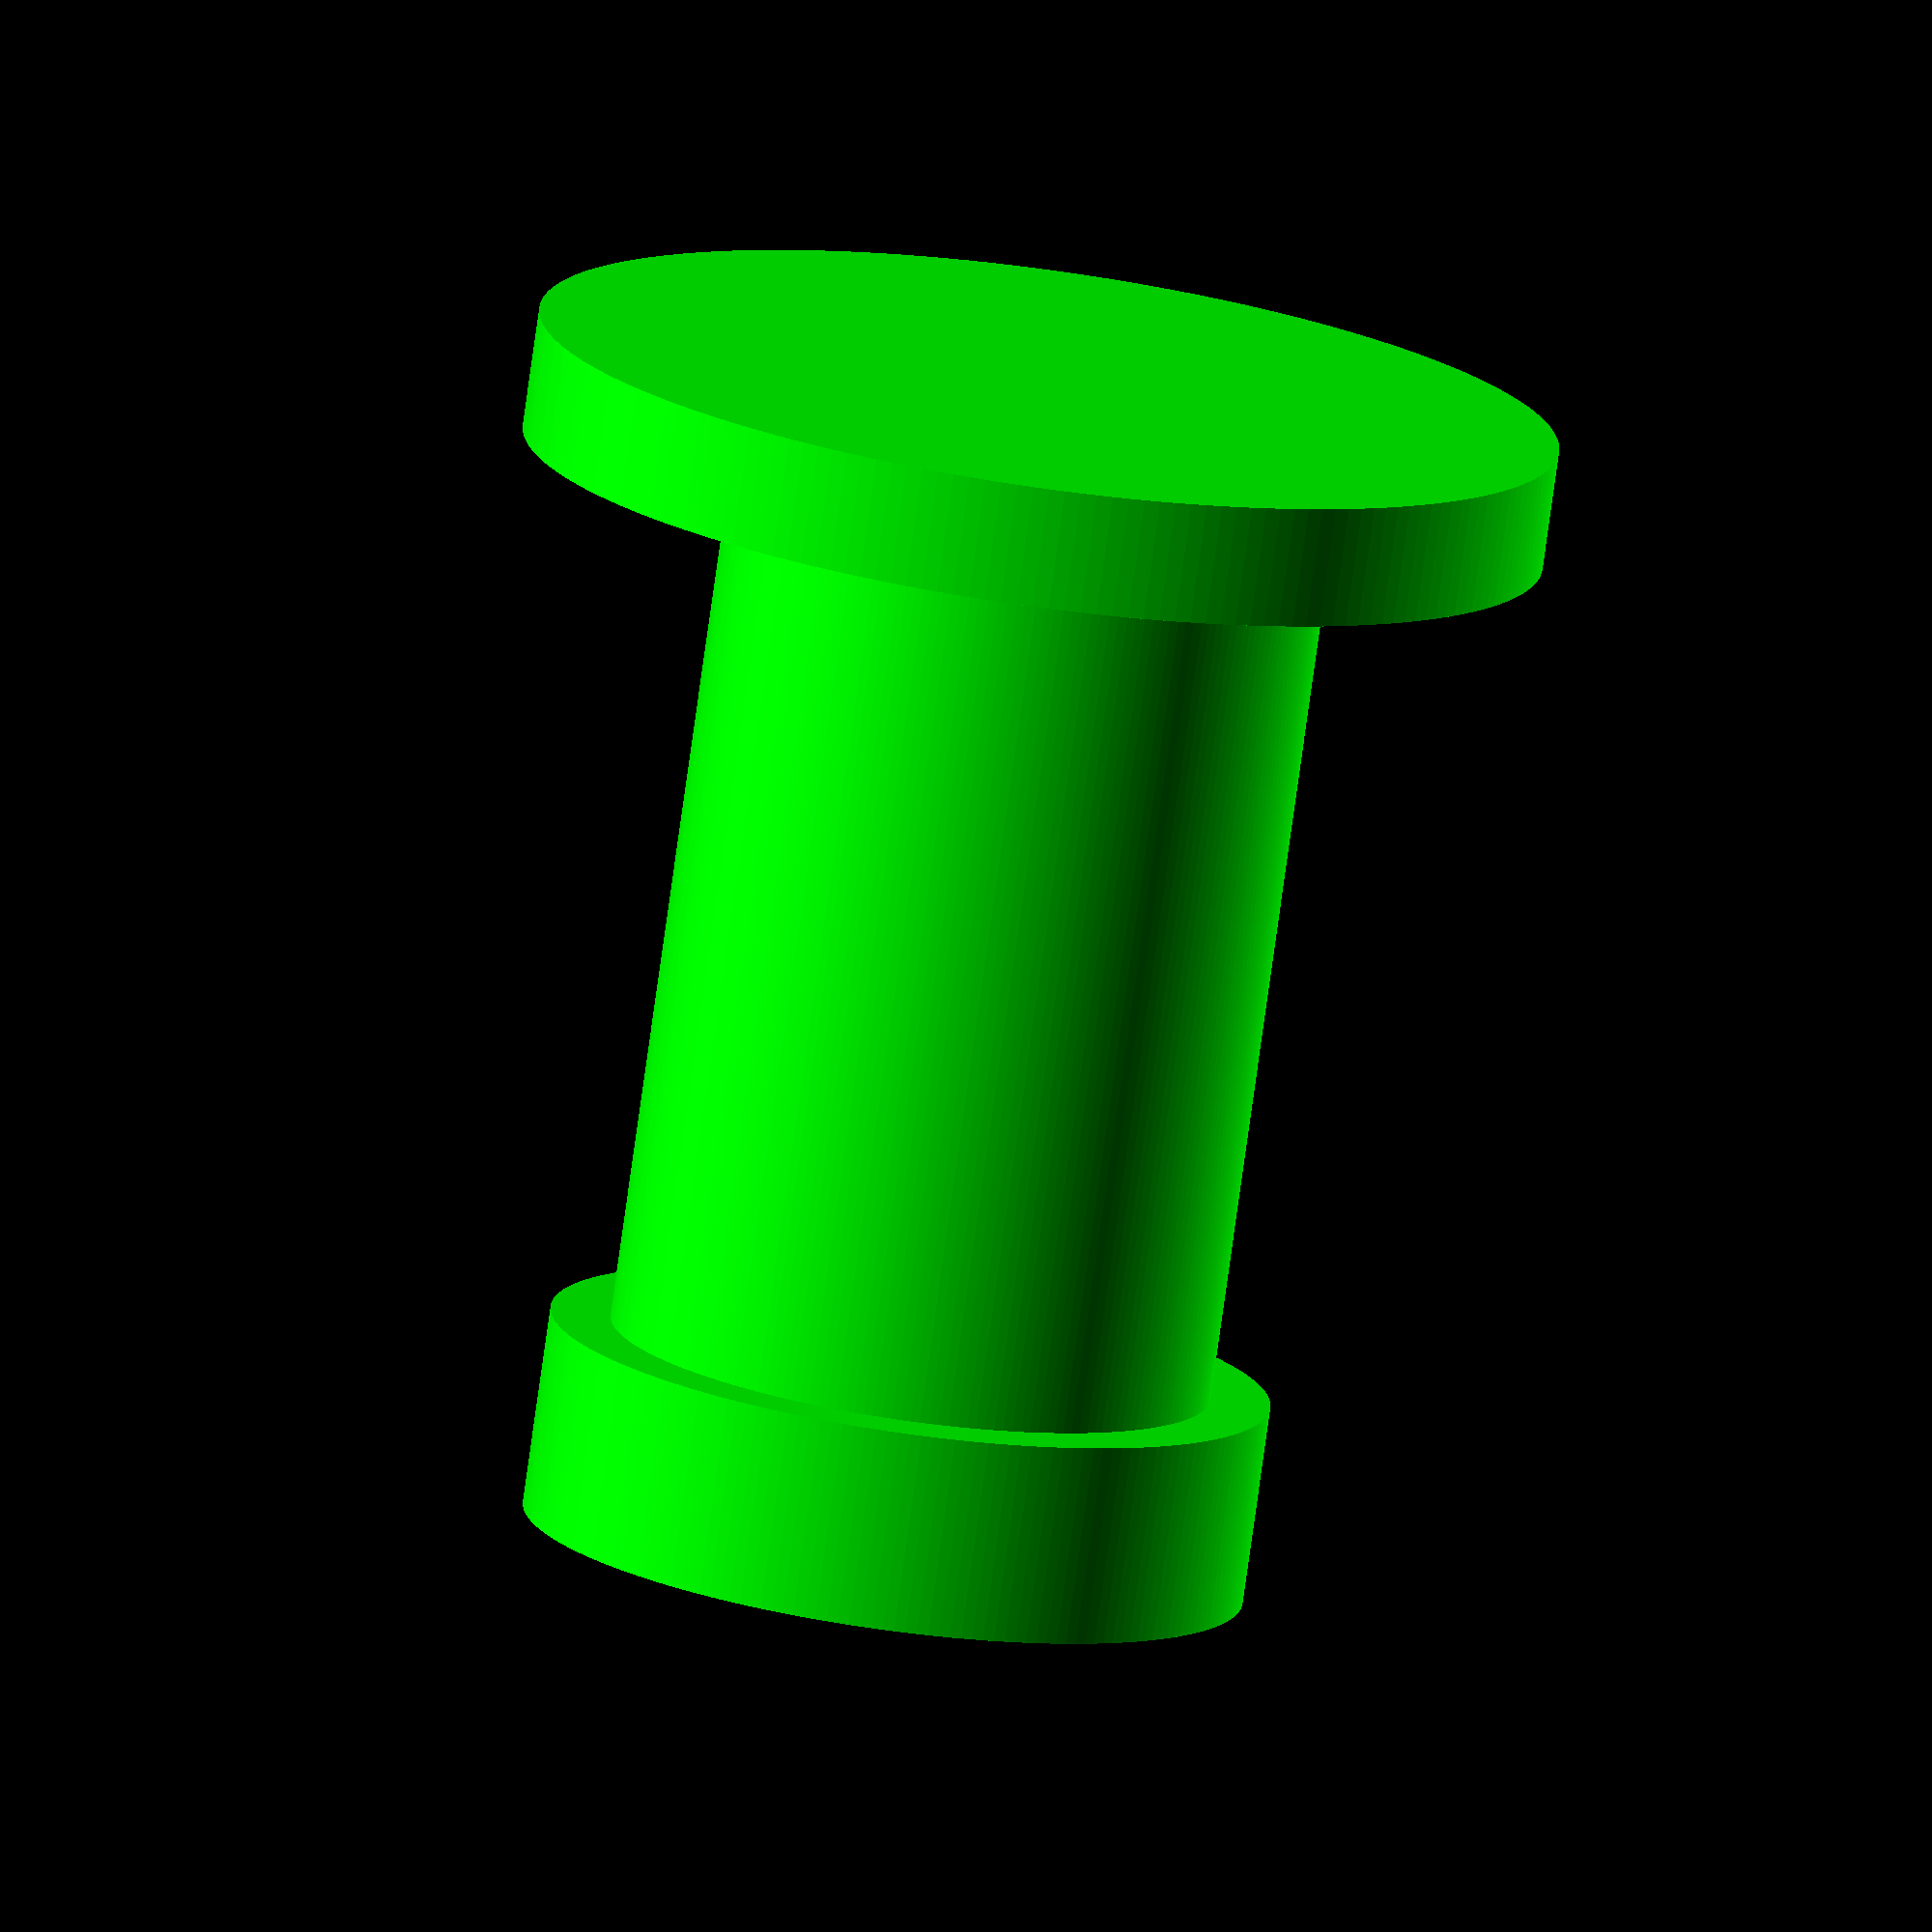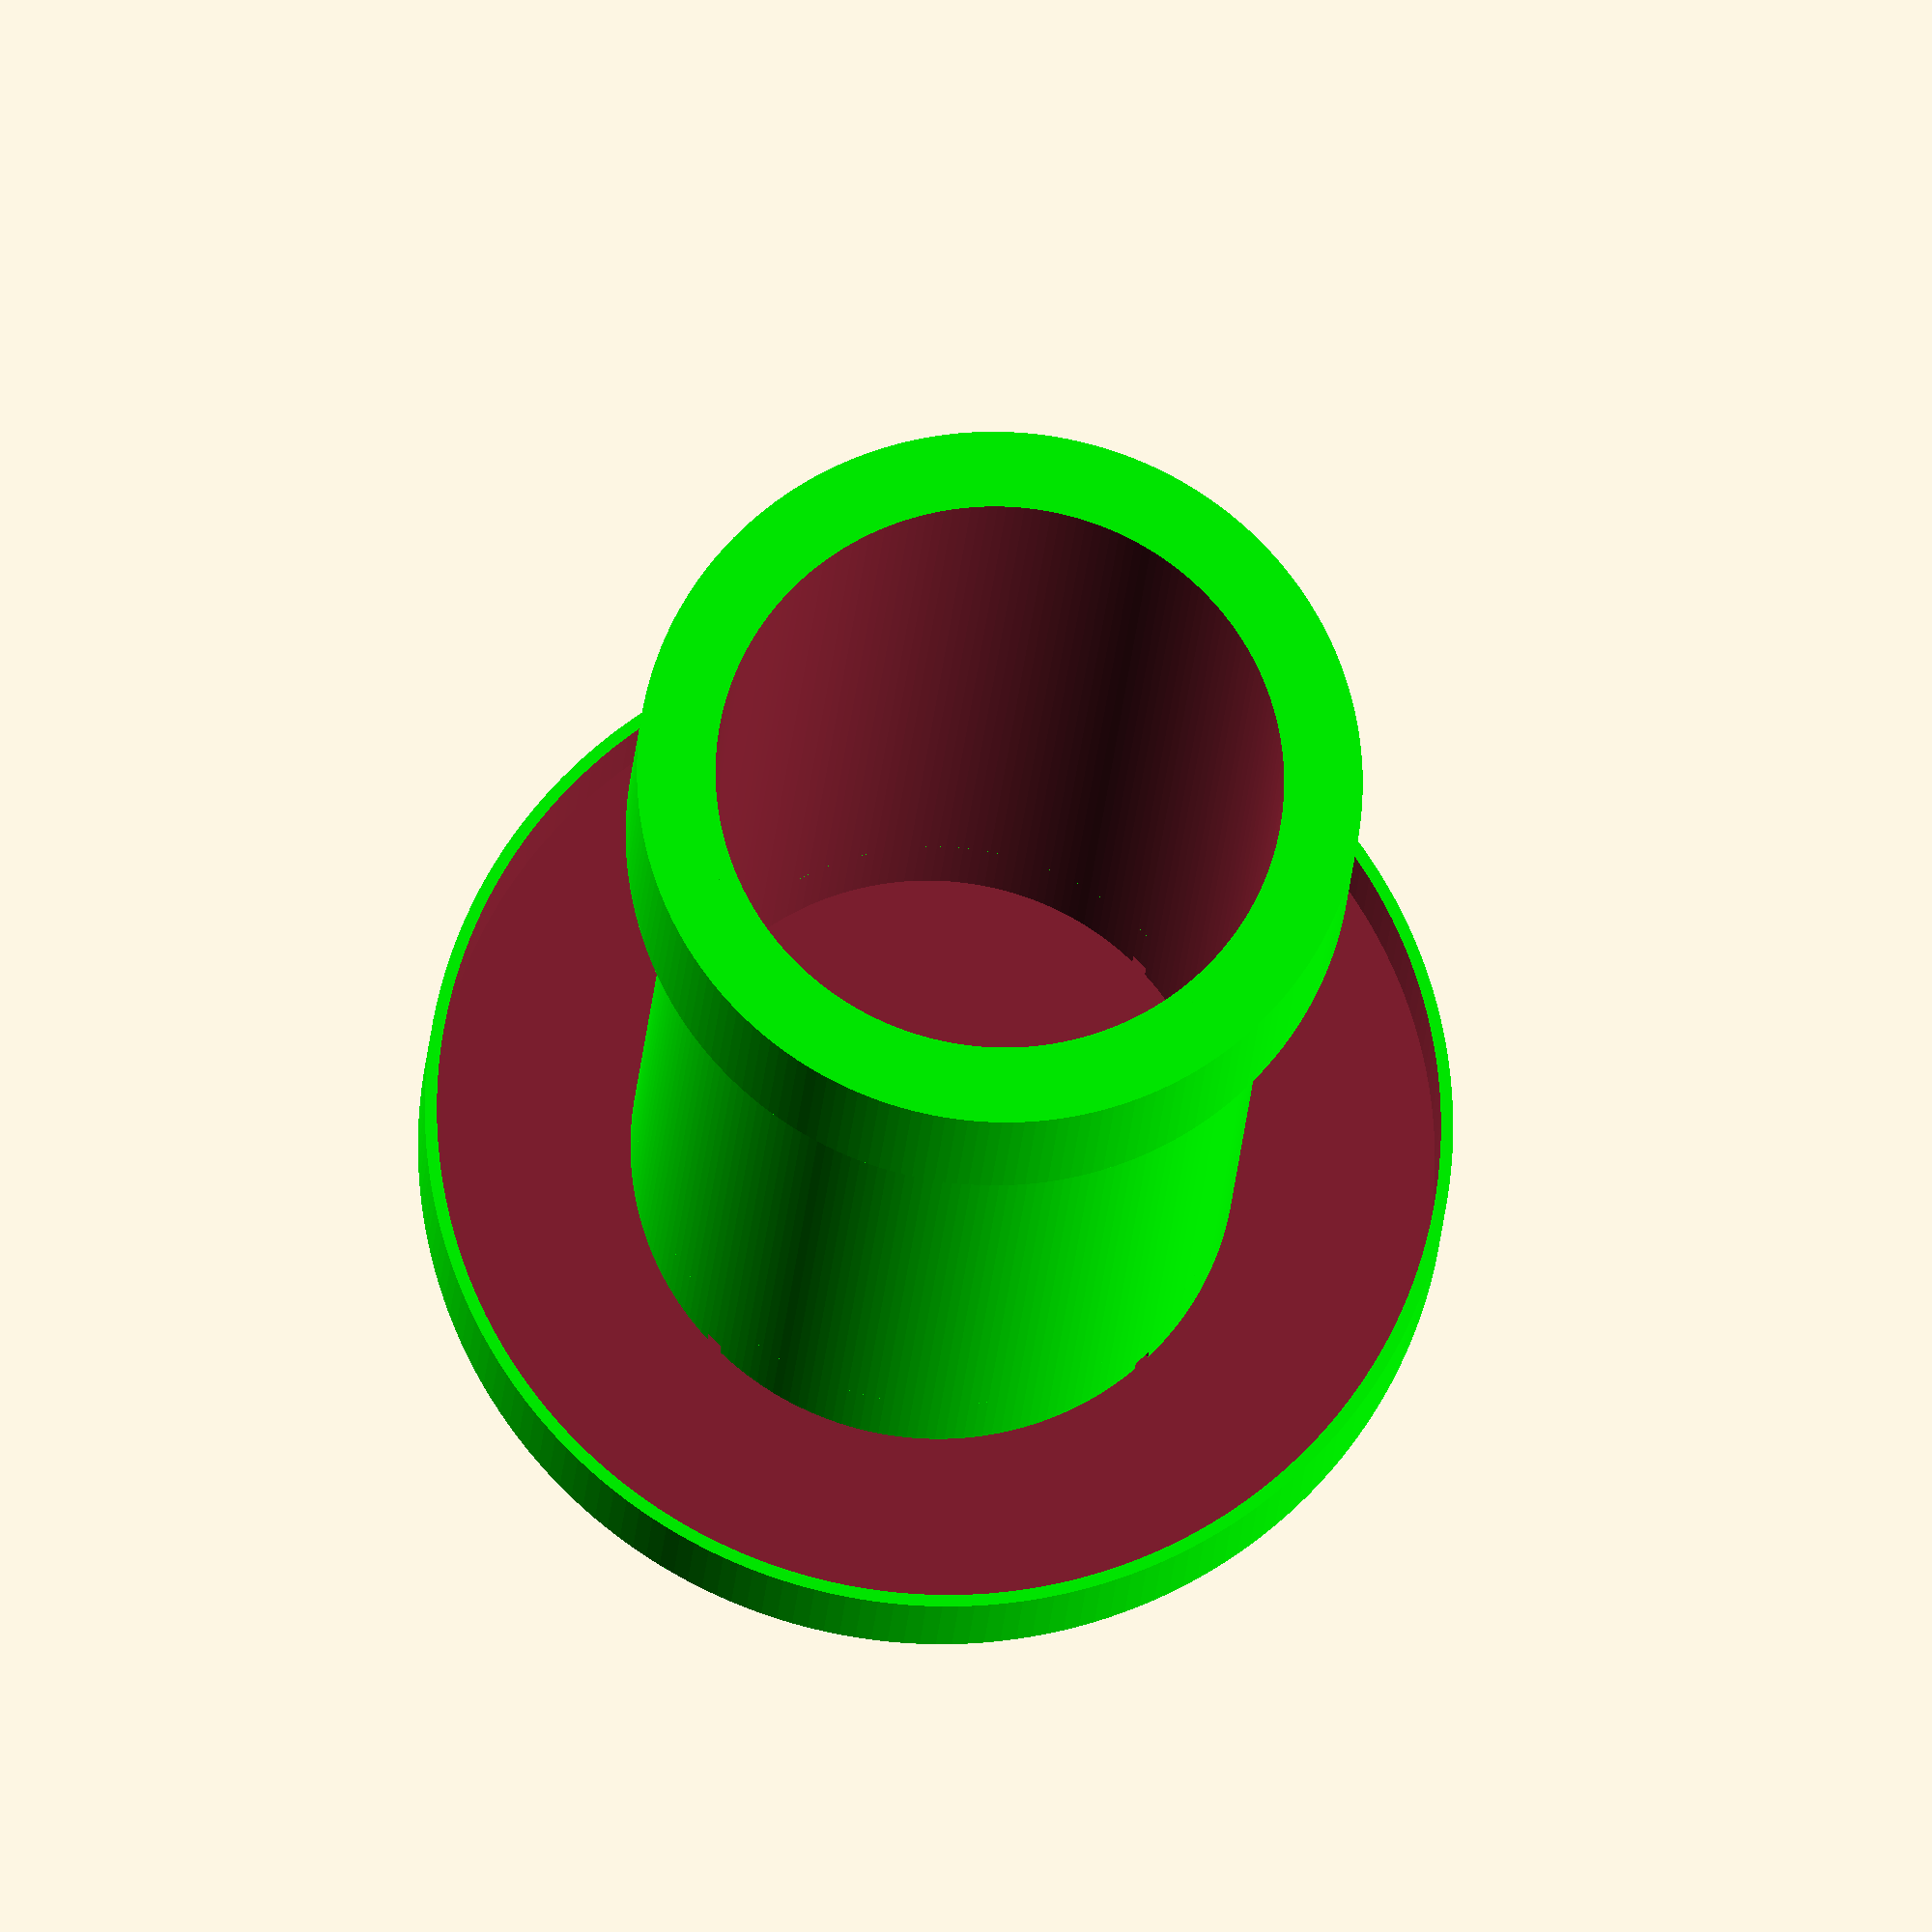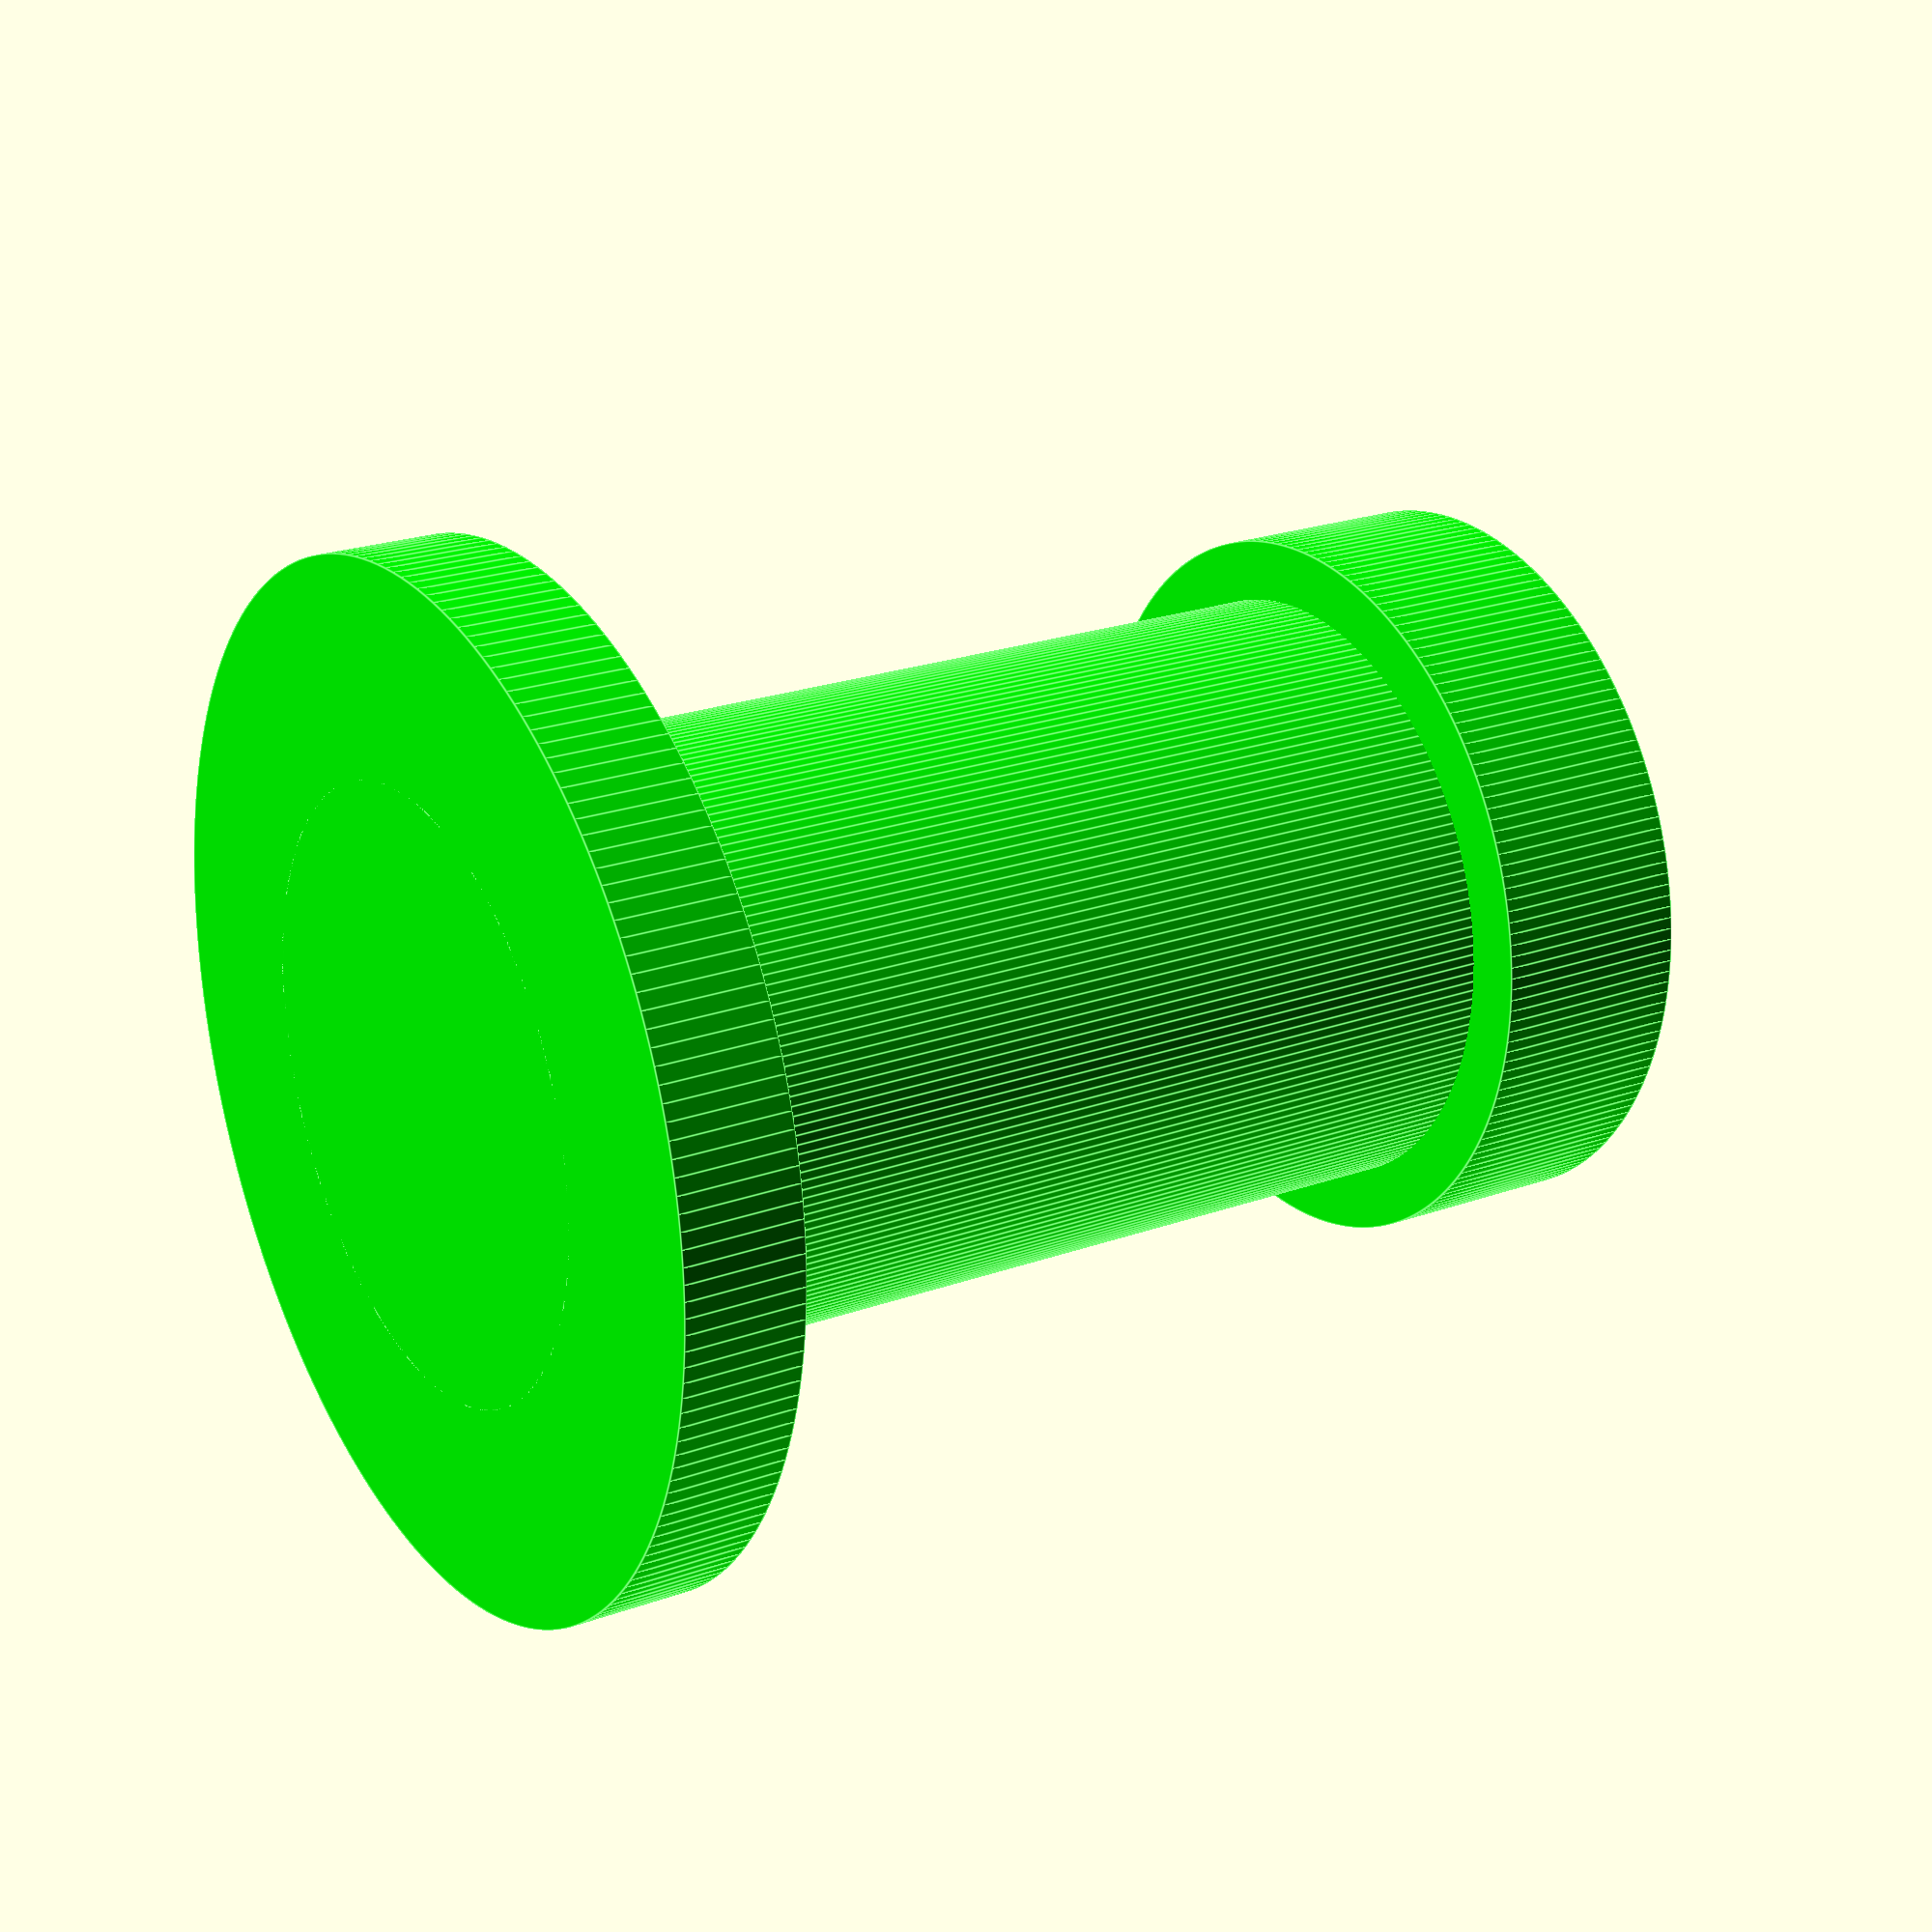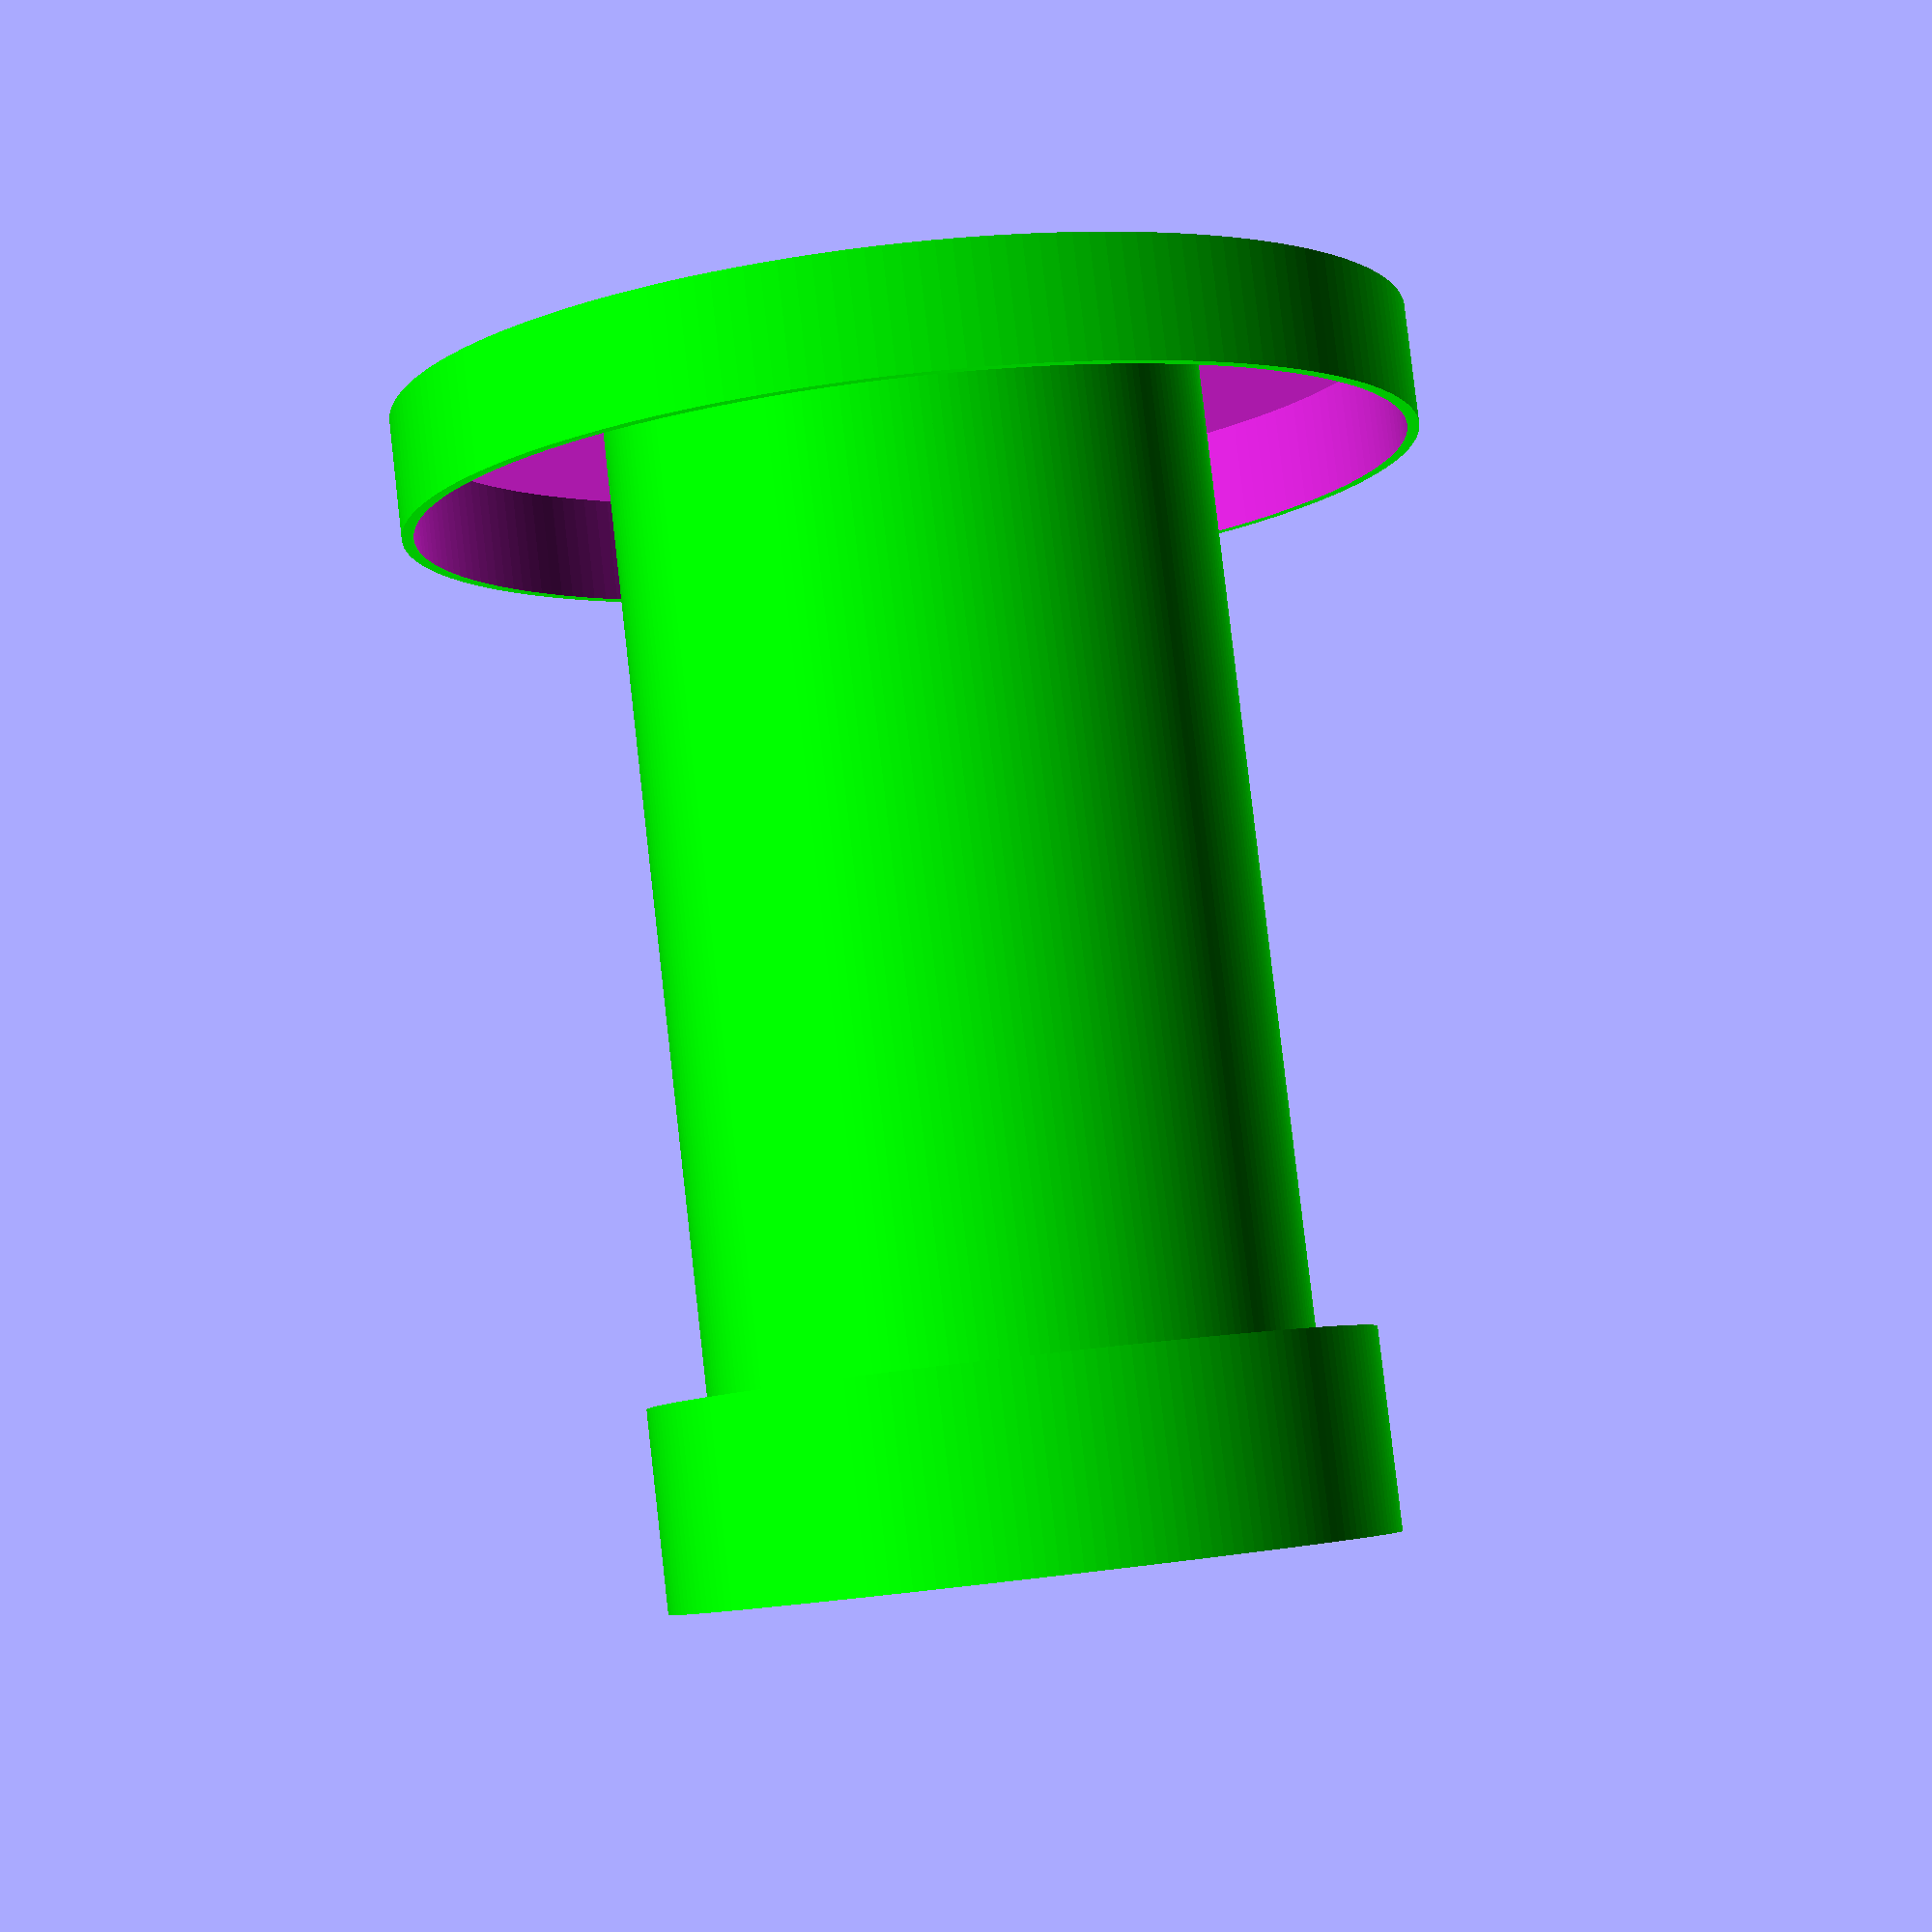
<openscad>
debug = true;
$fn=200;


dish=true;
dishrad=85;
dishtall=20;
dishwall=2;

pipeheight=200;
piperad=50;
pipewall=3;

flaretall=0.6666*piperad;  // defines the height of the top bulge
flarerad= 1.2*piperad; // defines the how far out the top bulges related to 

basethick=2;

module drainholes(){
    translate([0,0,basethick+0.5])
    cube([2*(dishrad-dishwall)-2,3,basethick+3], center=true);
    translate([0,0,basethick+0.5])
    rotate(90,0,0)
    cube([2*(dishrad-dishwall)-2,3,basethick+3], center=true);
}

module dish(){  // builds the waterdish
    difference() {
        color("lime") cylinder(h=dishtall, r=dishrad);
        translate([0,0,basethick]) cylinder(h=dishtall, r= dishrad-dishwall);
    }  
}

module mainpipe(){
        color("lime") cylinder(h=pipeheight, r=piperad);
        color("lime") translate([0,0,pipeheight-flaretall]) cylinder(h=flaretall, r=flarerad);
}

module innerhollow(){
    translate([0,0,basethick])
    cylinder(h=pipeheight+0.1, r= piperad-pipewall);
}


module buildpipe(){  
    difference(){
        mainpipe();
        innerhollow();
    }
}


if(dish==true){   // builds pipe w/drain and adds waterdish
    difference(){
        buildpipe();
        drainholes();
    }
    dish();
}

if(dish==false){   // builds pipe without holes or waterdish
        buildpipe();
}


</openscad>
<views>
elev=257.7 azim=340.2 roll=7.9 proj=o view=wireframe
elev=198.2 azim=316.4 roll=183.2 proj=o view=solid
elev=157.5 azim=5.6 roll=302.0 proj=p view=edges
elev=96.4 azim=276.3 roll=186.5 proj=p view=wireframe
</views>
